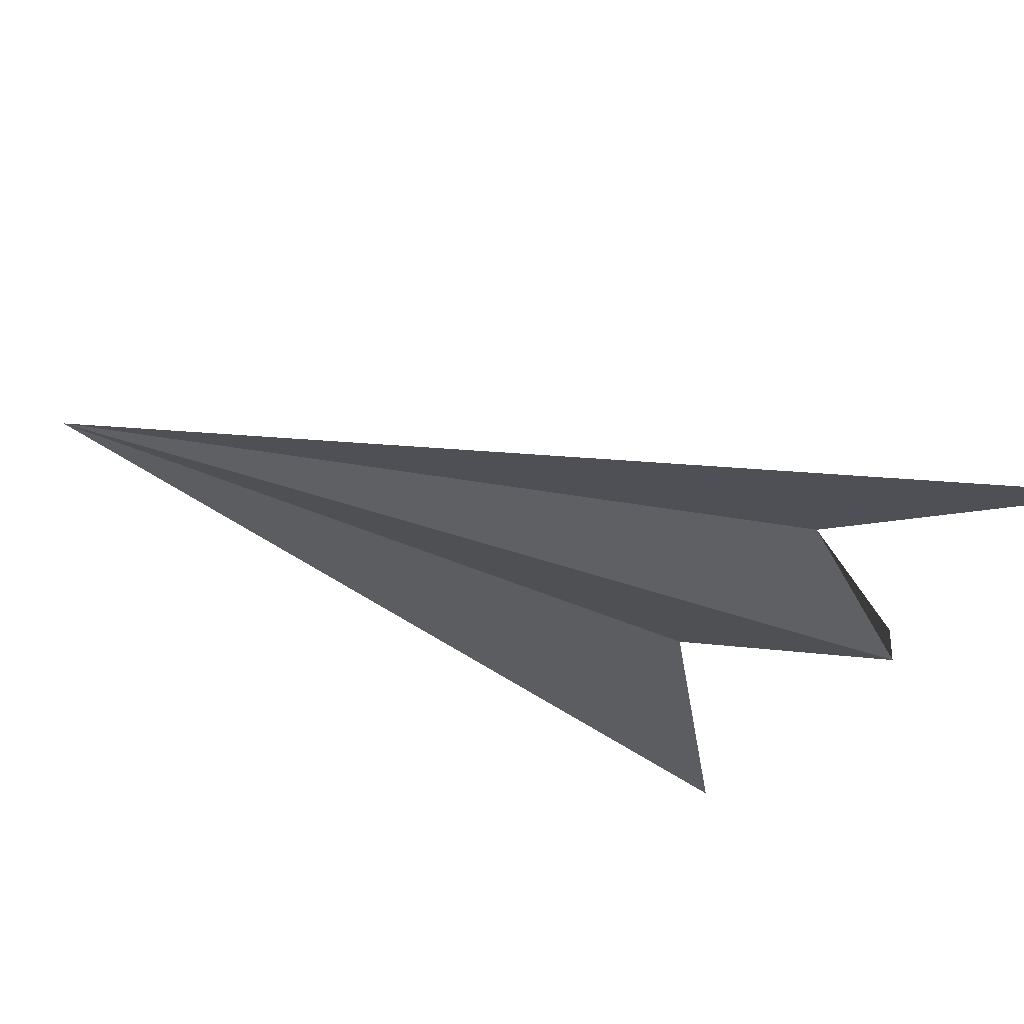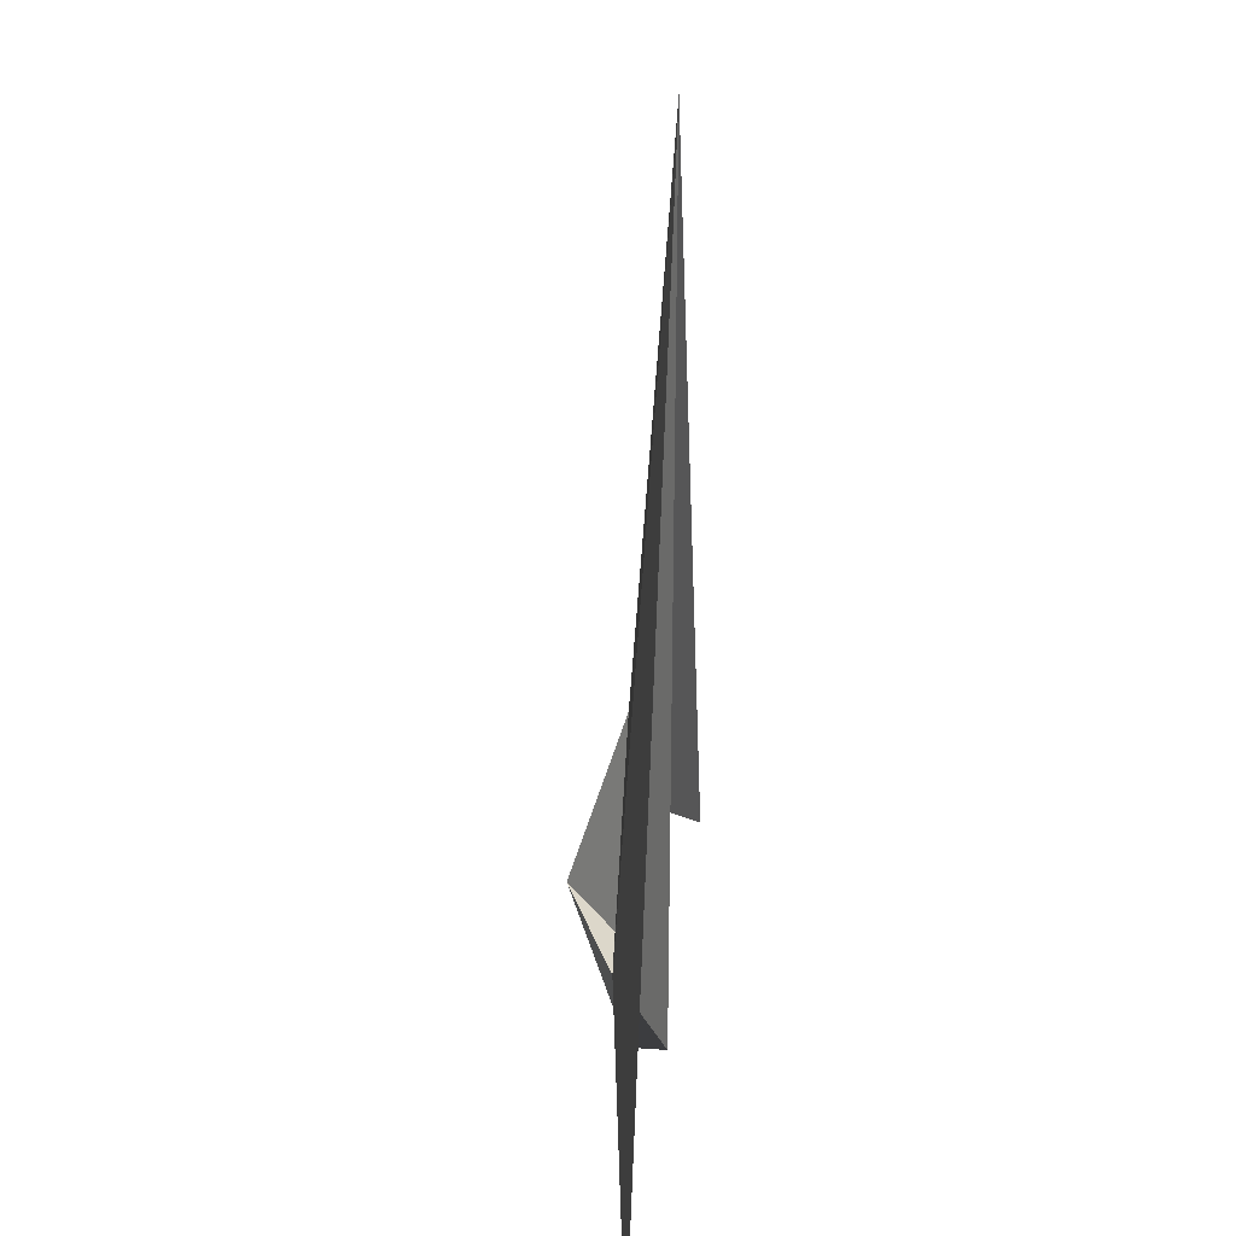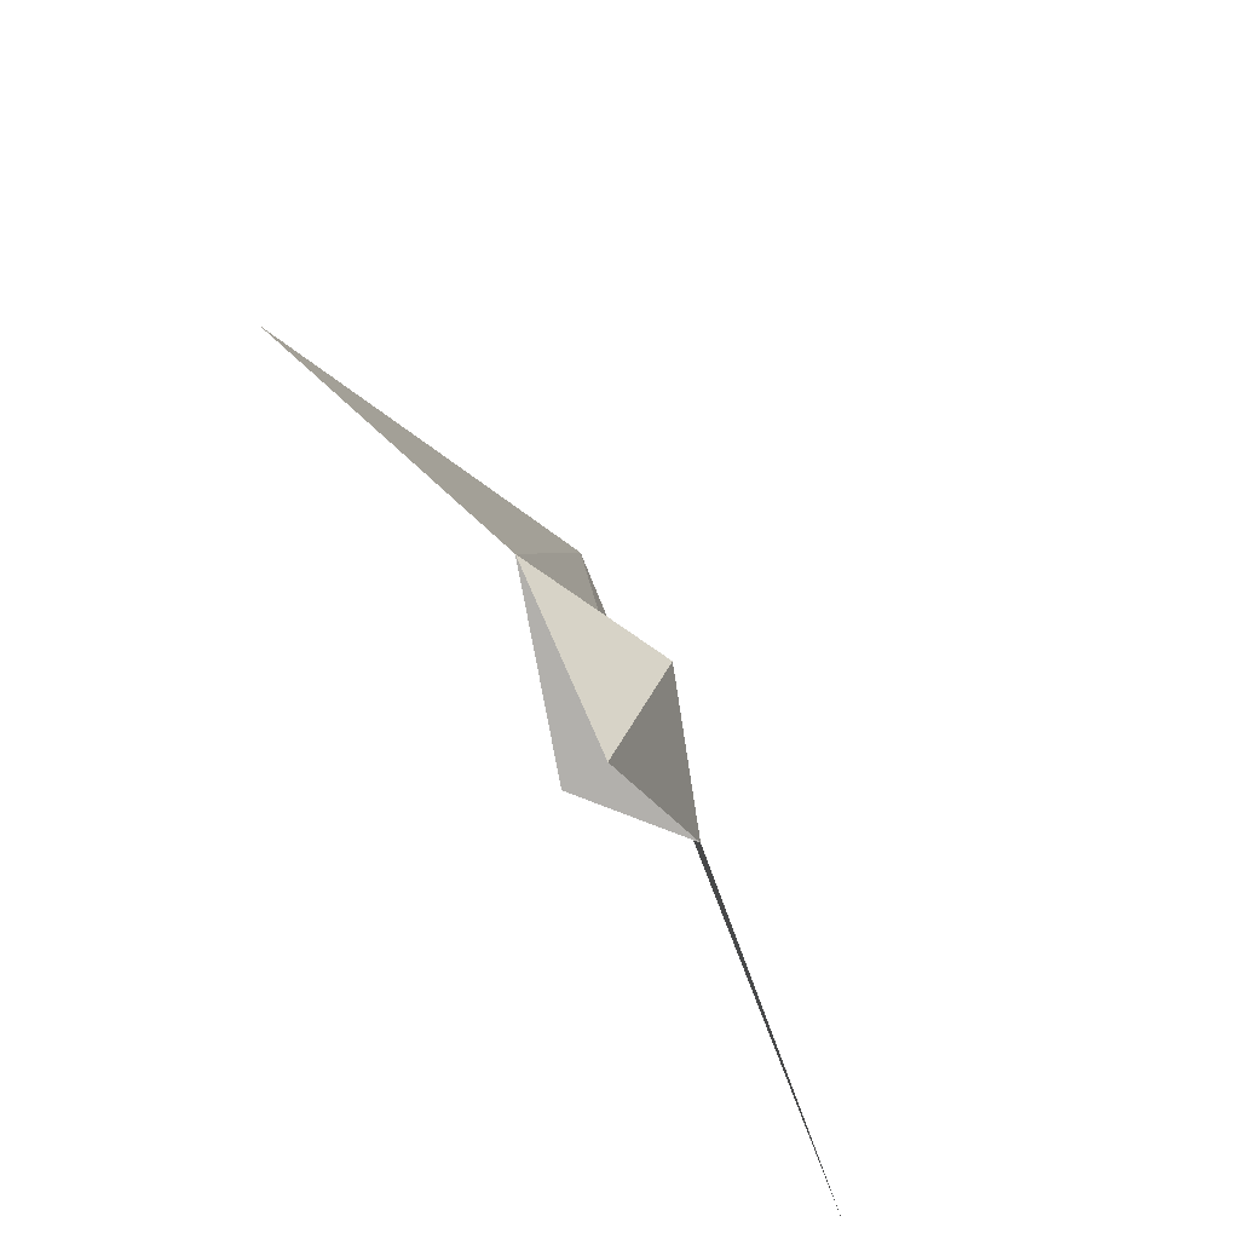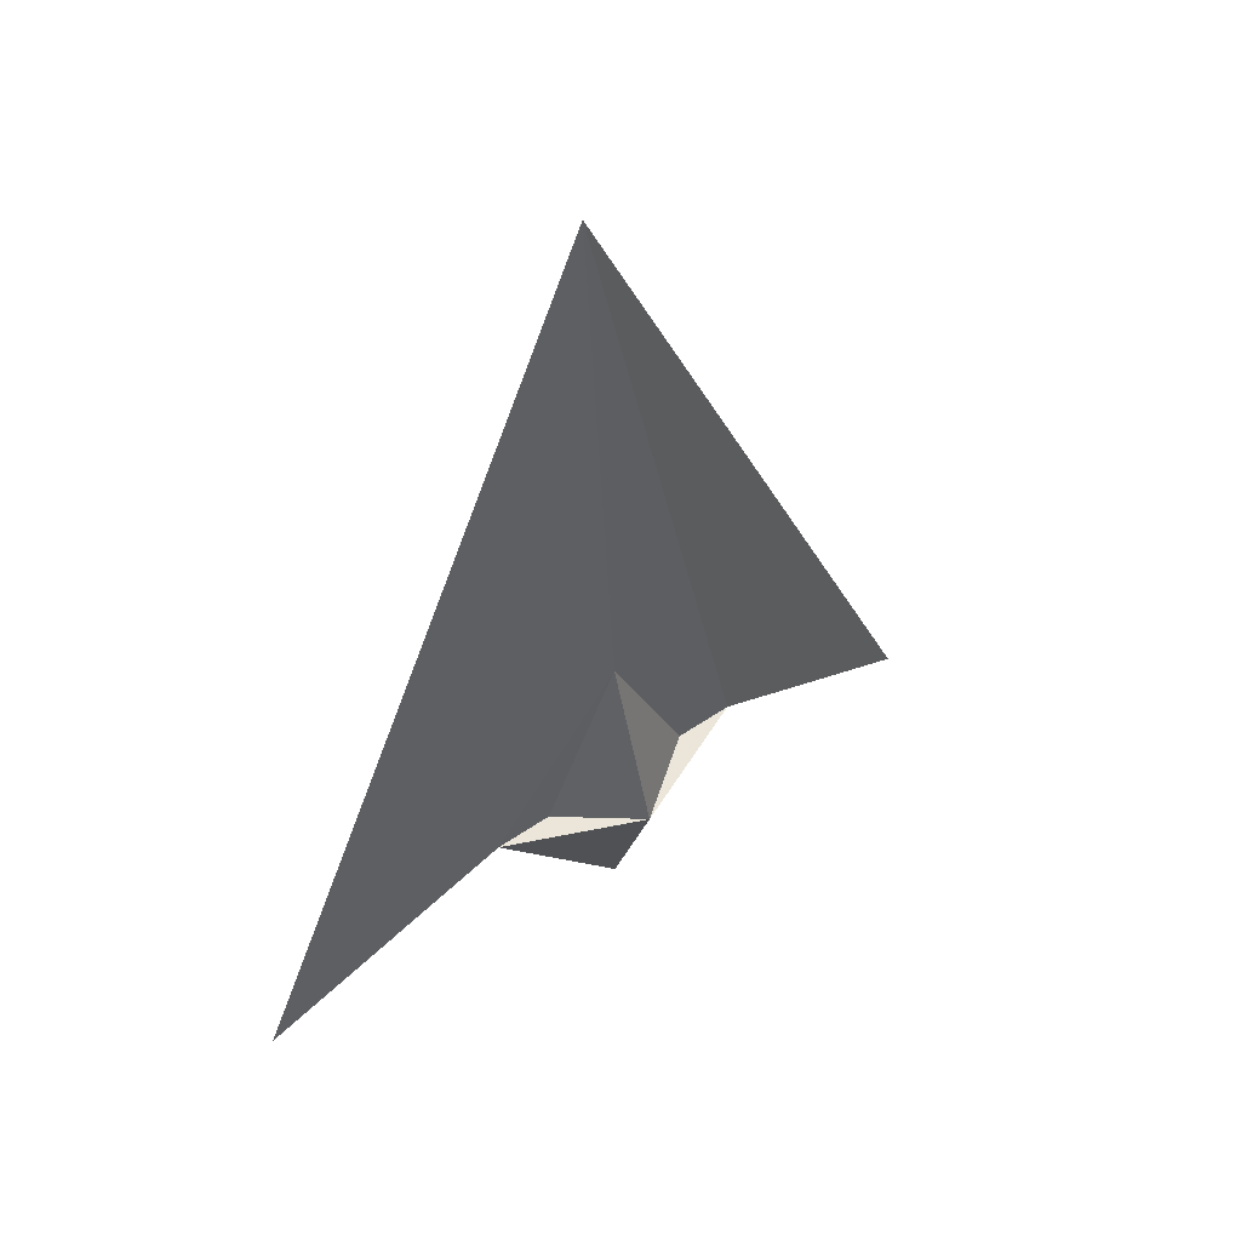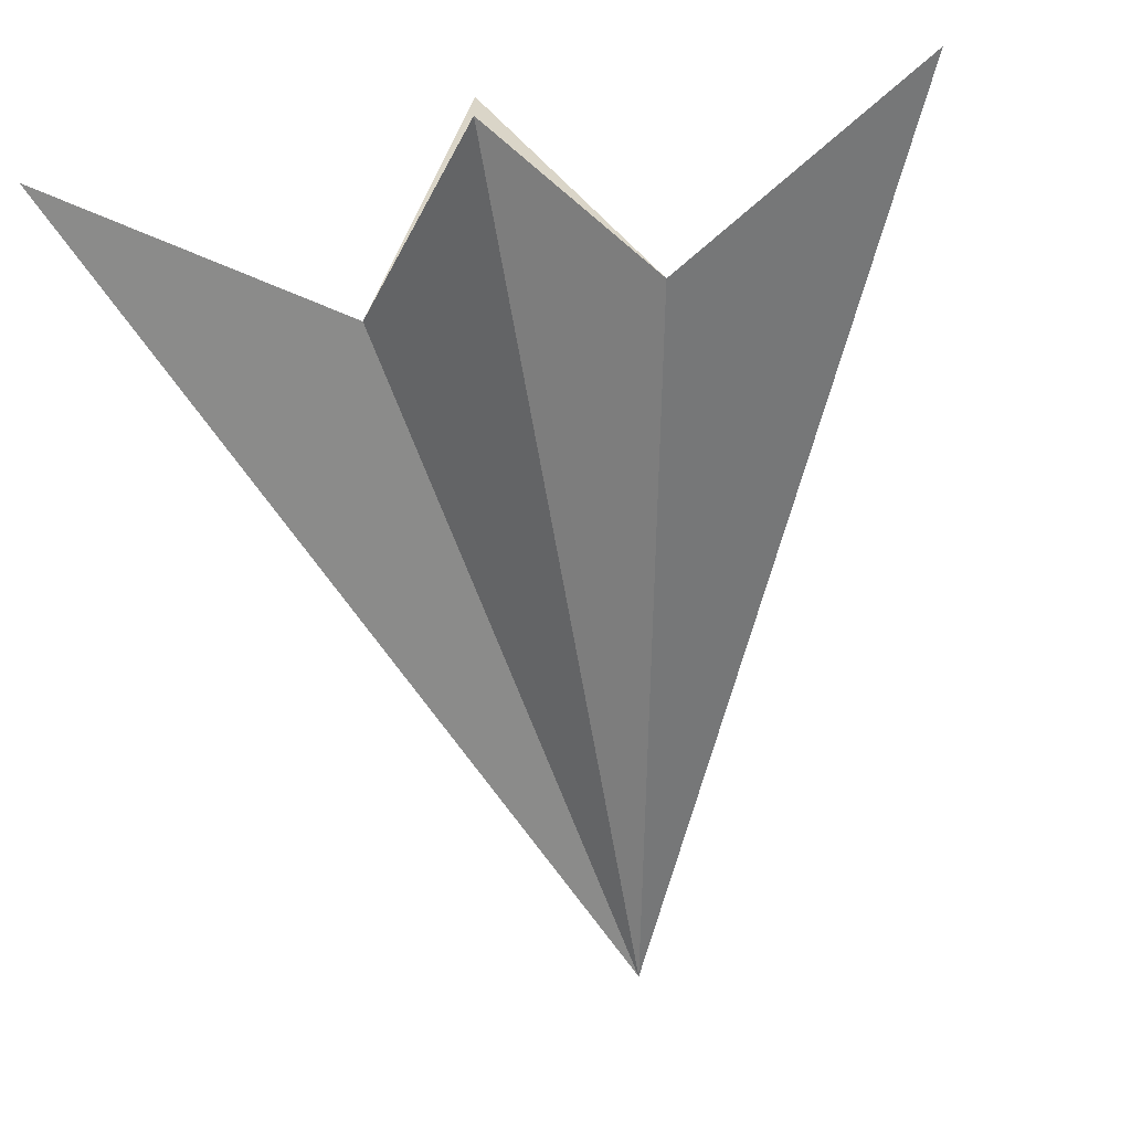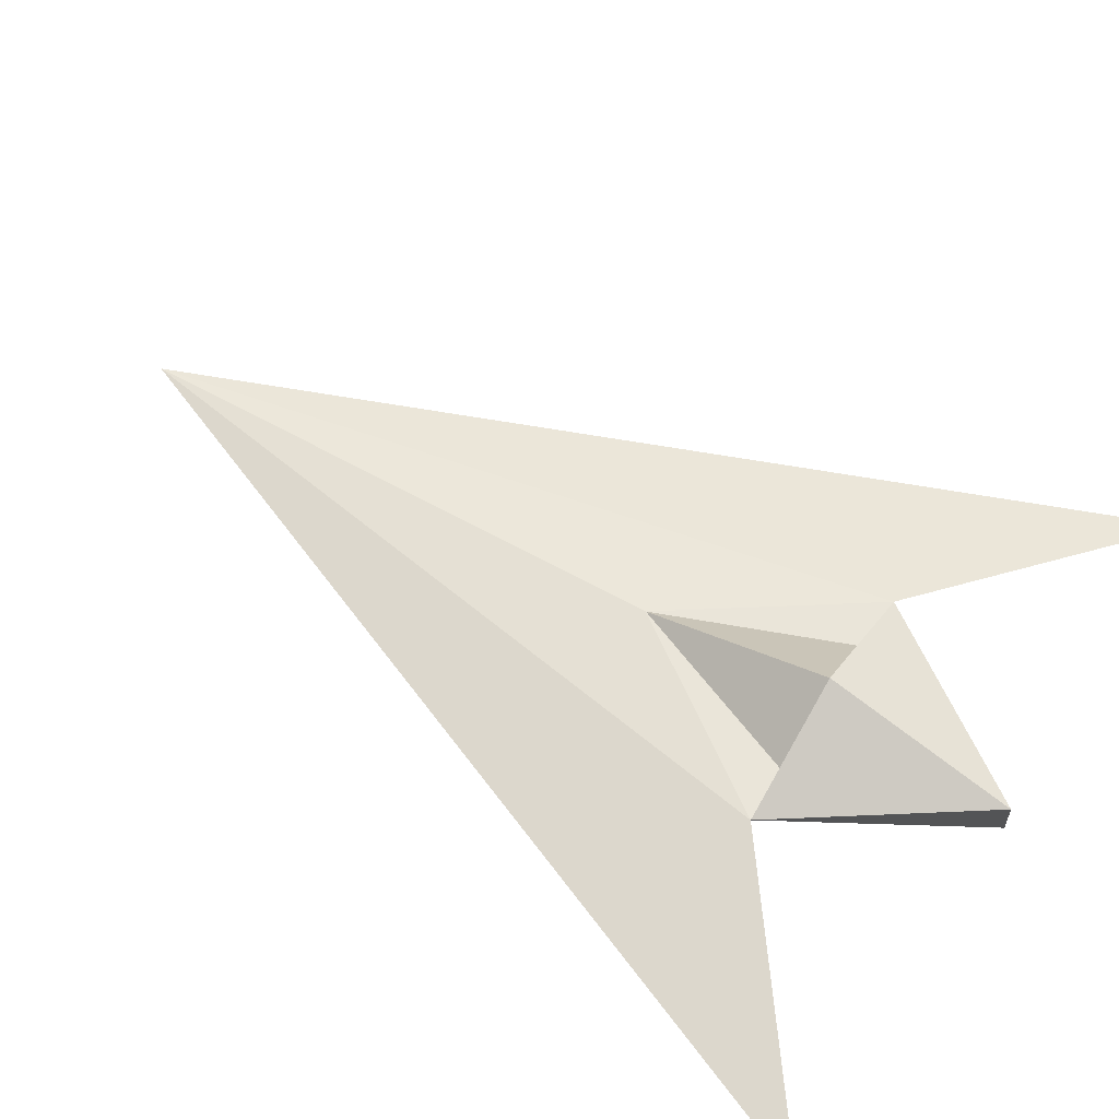
<metadata>
{"format":"obj","ext":"obj","renderer":"f3d","projection":"perspective","resolution":1024,"background":"white","views":[{"elev":-32.7,"azim":61.5,"up":"+Y"},{"elev":30.6,"azim":-83.8,"up":"+Z"},{"elev":-78.6,"azim":122.0,"up":"+Z"},{"elev":57.2,"azim":144.8,"up":"+Z"},{"elev":-56.4,"azim":-171.0,"up":"+Y"},{"elev":58.5,"azim":122.4,"up":"+Y"}]}
</metadata>
<code>
v 0 49.55 200
v 0 69.55 -100
v 70 69.55 -200
v -70 69.55 -200
v 0 49.55 -300
v -40 69.55 -200
v 40 69.55 -200
v 0 99.55 -200
v 0 69.55 -300
v 200 49.55 -300
v -200 49.55 -300
v -70 69.55 -200
v 70 69.55 -200
v 0 49.55 200
v -200 49.55 -300
v 200 49.55 -300
g Aircraft
f 2 7 8
f 2 8 6
f 2 1 3
f 1 2 4
f 4 5 1
f 3 1 5
f 5 4 2 3
f 8 7 3
f 4 8 9
f 8 3 9
f 4 1 11
f 8 4 6
f 2 3 7
f 2 6 4
f 5 4 9 3
f 1 3 10
f 14 12 15
f 13 14 16

</code>
